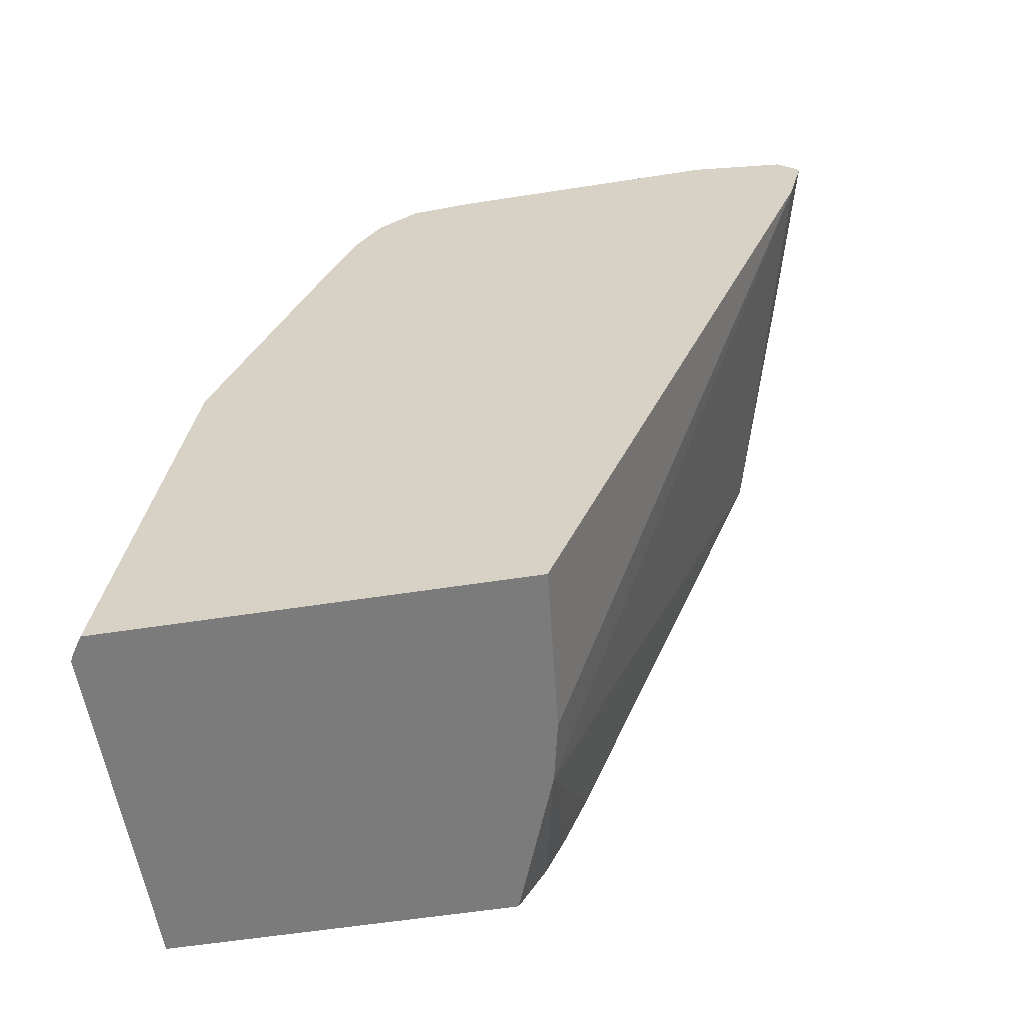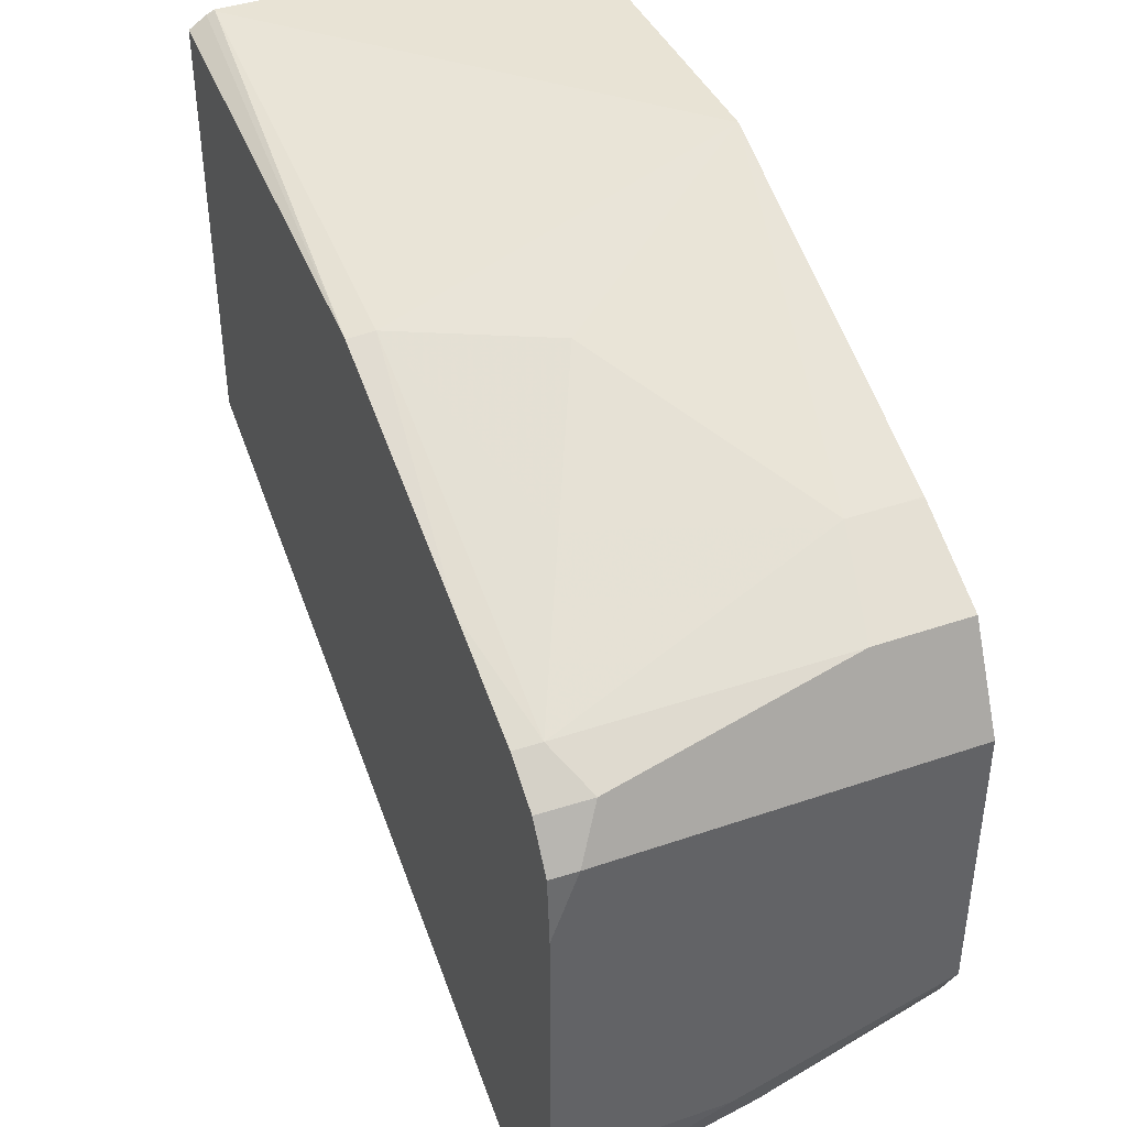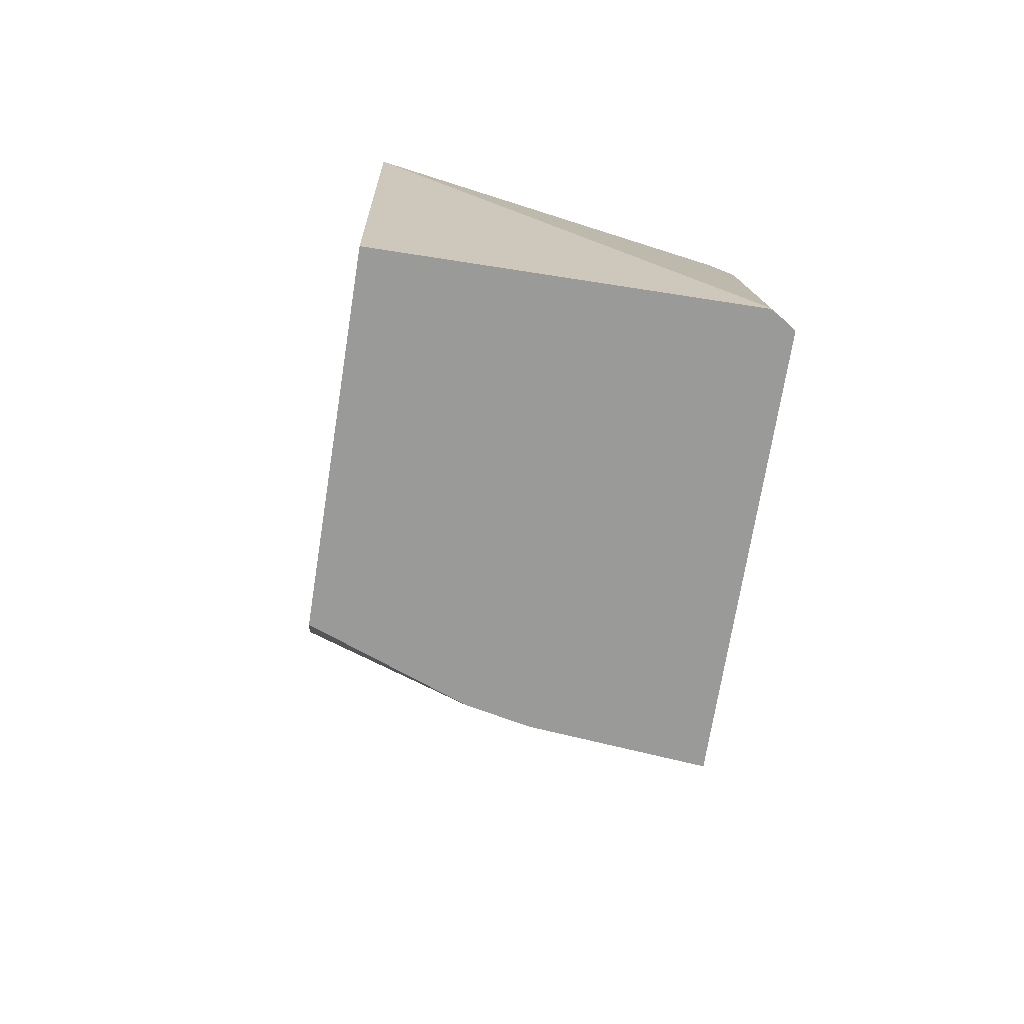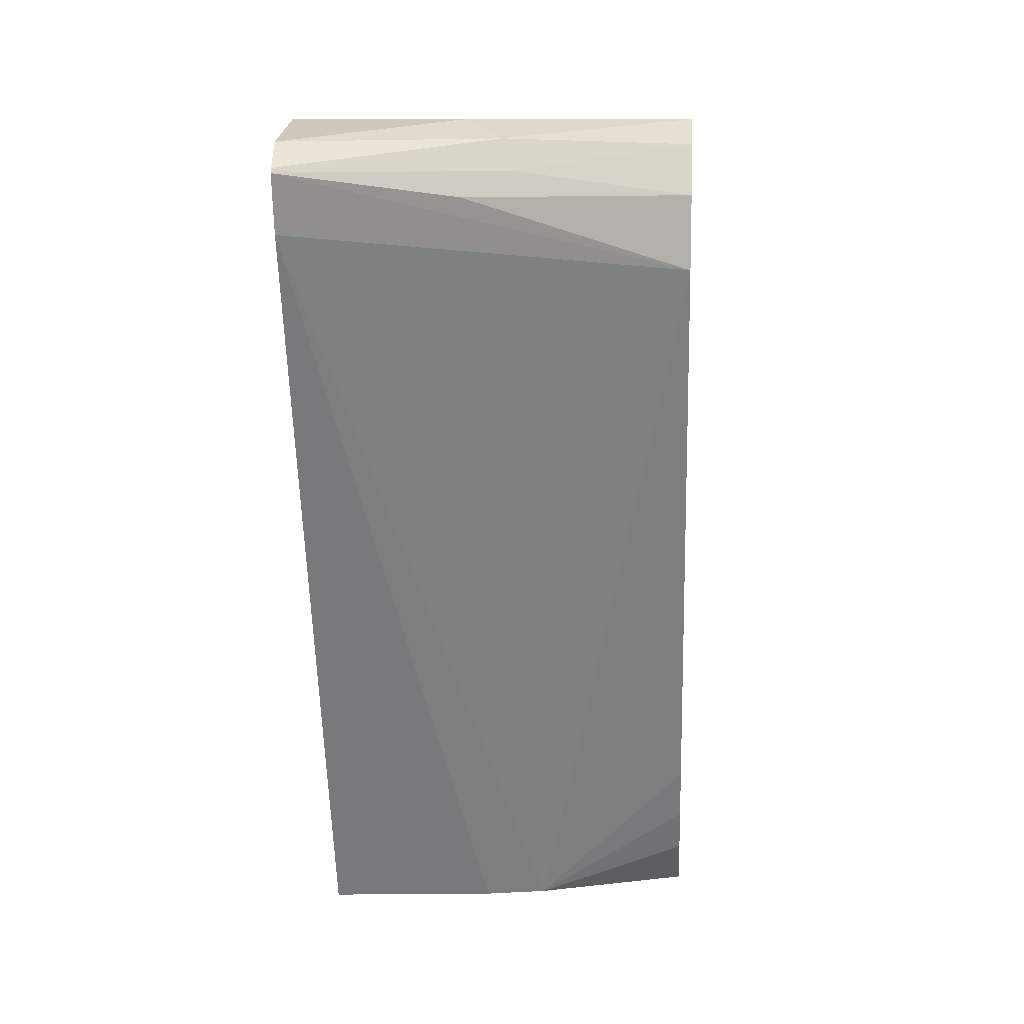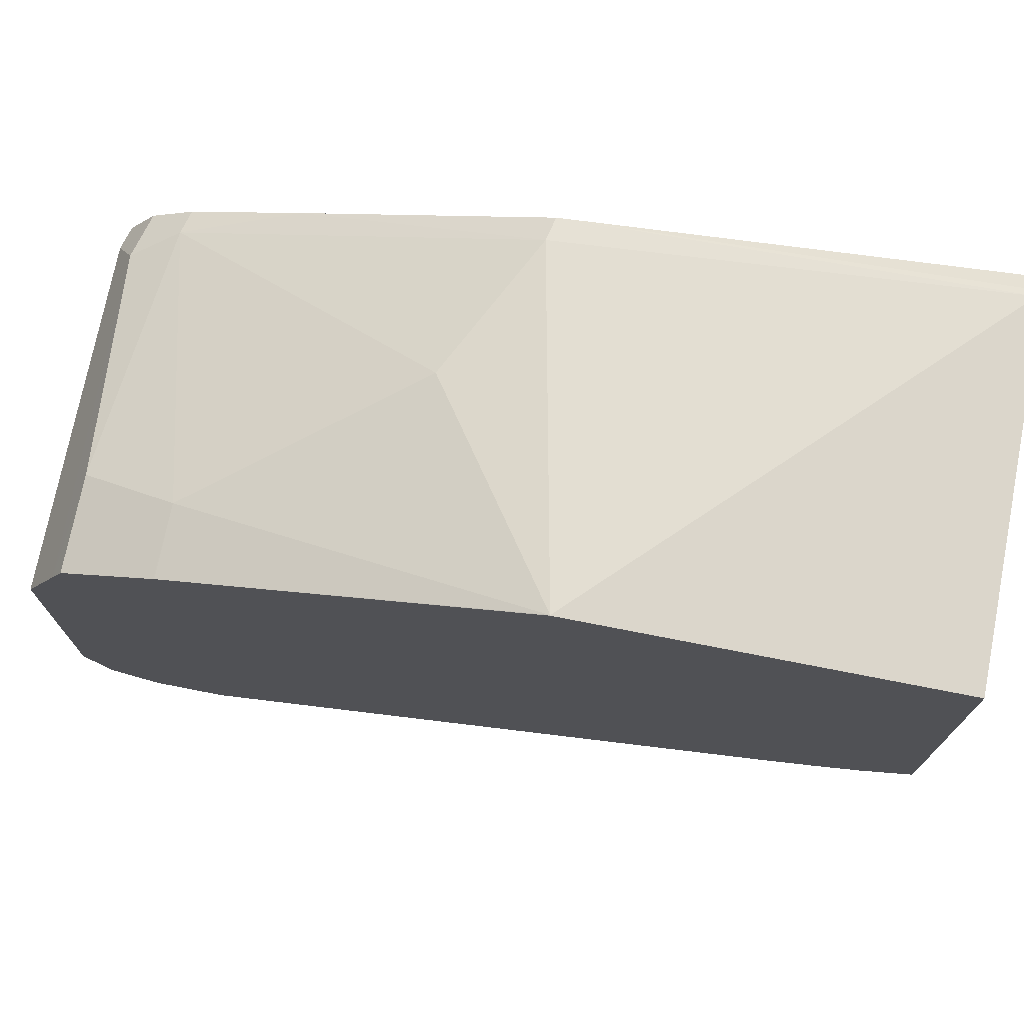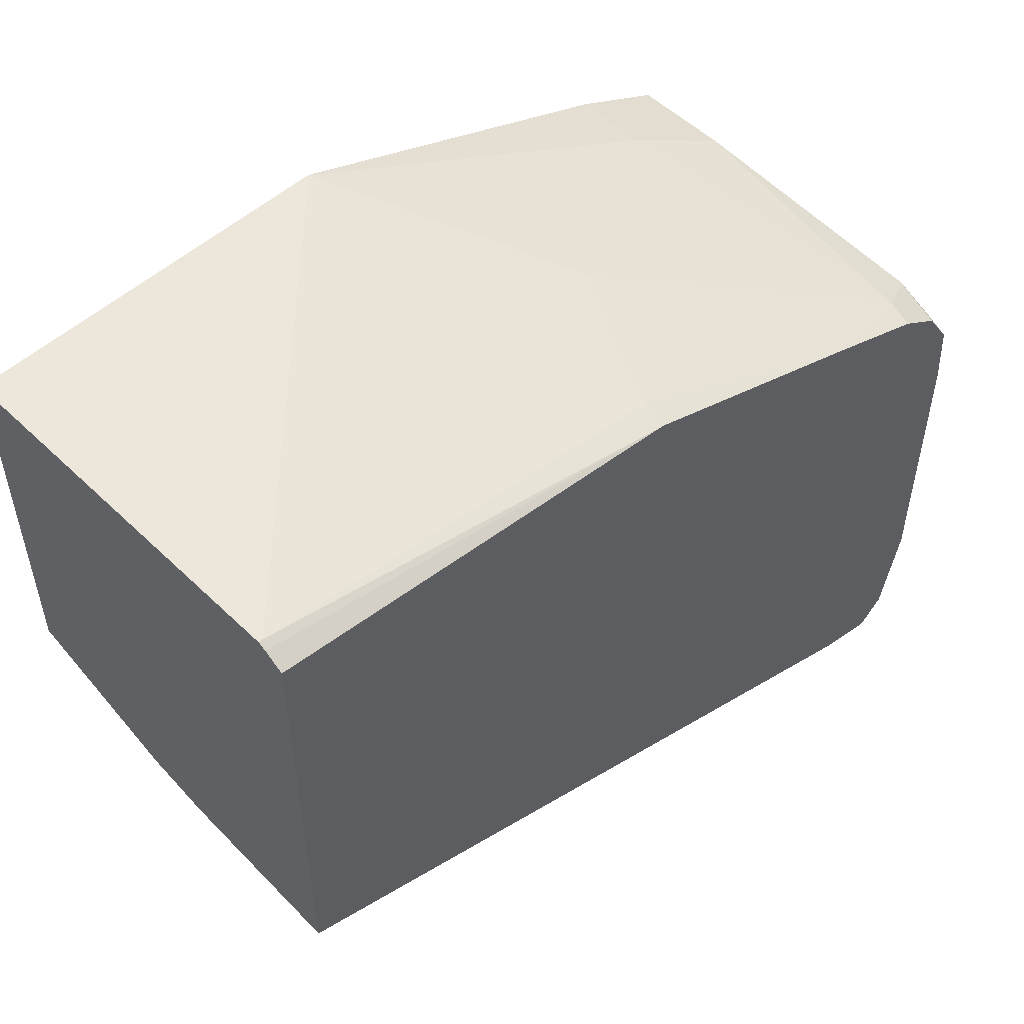
<metadata>
{"format":"obj","ext":"obj","renderer":"f3d","projection":"perspective","resolution":1024,"background":"white","views":[{"elev":-58.5,"azim":99.1,"up":"+Y"},{"elev":41.2,"azim":157.3,"up":"+Z"},{"elev":-69.2,"azim":-8.9,"up":"+Y"},{"elev":10.6,"azim":-175.7,"up":"+Y"},{"elev":73.6,"azim":-78.9,"up":"+Z"},{"elev":52.5,"azim":46.0,"up":"+Z"}]}
</metadata>
<code>
v 3.58e-06 0.4096 0.8564
v -0.00027 0.4101 0.8561
v -0.00027 0.4096 0.8563
v -0.00027 0.4093 0.8564
v 0.03725 0.3724 0.8564
v 0.1862 0.4468 0.8191
v 0.1117 0.484 0.8191
v 0.03725 0.5957 0.7819
v -0.00027 0.5957 0.7819
v -0.00027 0.2232 0.8564
v 0.1489 0.2607 0.8564
v 0.1862 0.2234 0.8564
v 0.1994 0.4442 0.8165
v 0.1994 0.5717 0.766
v 0.1862 0.633 0.7447
v 0.1489 0.5585 0.7819
v -0.00027 0.5963 0.7816
v 0.04966 0.6453 0.7571
v -0.00027 0.2215 0.8479
v -0.0002505 0.2215 0.8564
v 0.1862 0.2215 0.8564
v 0.1901 0.2215 0.8544
v 0.1994 0.2215 0.8482
v 0.1994 0.6303 0.742
v 0.1994 0.6462 0.7315
v 0.1737 0.6578 0.7322
v -0.00027 0.6327 0.7634
v -0.00027 0.6517 0.7444
v -0.00027 0.6453 0.7571
v -0.00027 0.2215 0.6701
v 0.1994 0.2215 0.6248
v 0.1994 0.6526 0.7271
v 0.1994 0.657 0.7206
v 0.1862 0.6702 0.7074
v -0.00027 0.6702 0.7074
v 0.07937 0.2215 0.6399
v -0.00027 0.2458 0.6554
v 0.1994 0.6154 0.4665
v 0.1117 0.2215 0.633
v 0.1994 0.6675 0.7048
v 0.1994 0.6702 0.6702
v -0.00027 0.6702 0.5585
v -0.00027 0.2696 0.6445
v -0.00027 0.2976 0.6331
v -0.00027 0.5957 0.5213
v 0.1994 0.6449 0.4588
v 0.1994 0.6702 0.5213
v 0.1117 0.6702 0.5213
v 0.09309 0.6609 0.5027
v -0.00027 0.6578 0.5337
v -0.00027 0.633 0.5213
v 0.1117 0.633 0.4841
v 0.08689 0.6453 0.4965
v 0.1986 0.6453 0.4592
v 0.1994 0.6474 0.46
v 0.1994 0.6595 0.4708
f 19 31 23
f 19 23 22
f 19 22 21
f 19 21 20
f 28 34 35
f 26 32 33
f 26 33 34
f 26 34 28
f 30 37 36
f 25 32 26
f 19 39 31
f 17 18 27
f 19 30 36
f 18 29 27
f 18 28 29
f 18 26 28
f 15 26 18
f 15 25 26
f 15 24 25
f 14 24 15
f 13 24 14
f 13 25 24
f 31 39 38
f 13 32 25
f 19 36 39
f 33 40 34
f 42 49 50
f 34 41 47
f 13 33 32
f 53 55 54
f 50 53 51
f 49 53 50
f 49 55 53
f 49 56 55
f 48 56 49
f 47 56 48
f 46 54 55
f 46 53 54
f 46 51 53
f 34 40 41
f 46 52 51
f 45 51 52
f 42 48 49
f 38 45 46
f 36 38 39
f 36 45 38
f 36 44 45
f 36 43 44
f 36 37 43
f 34 42 35
f 34 48 42
f 34 47 48
f 45 52 46
f 13 40 33
f 1 10 20
f 13 47 41
f 2 44 43
f 2 45 44
f 2 51 45
f 2 50 51
f 2 42 50
f 2 35 42
f 2 28 35
f 2 29 28
f 2 27 29
f 2 17 27
f 2 9 17
f 1 9 2
f 1 8 9
f 1 7 8
f 1 6 7
f 1 5 6
f 1 11 5
f 1 12 11
f 1 21 12
f 13 41 40
f 1 4 10
f 1 3 4
f 1 2 3
f 2 43 37
f 2 37 30
f 1 20 21
f 2 19 10
f 2 30 19
f 13 56 47
f 13 55 56
f 13 38 46
f 13 31 38
f 13 23 31
f 13 22 23
f 12 22 13
f 12 21 22
f 10 19 20
f 8 18 17
f 8 15 18
f 13 46 55
f 8 17 9
f 8 16 15
f 2 4 3
f 6 11 12
f 6 12 13
f 5 11 6
f 6 14 15
f 6 15 16
f 6 16 7
f 7 16 8
f 6 13 14
f 2 10 4

</code>
